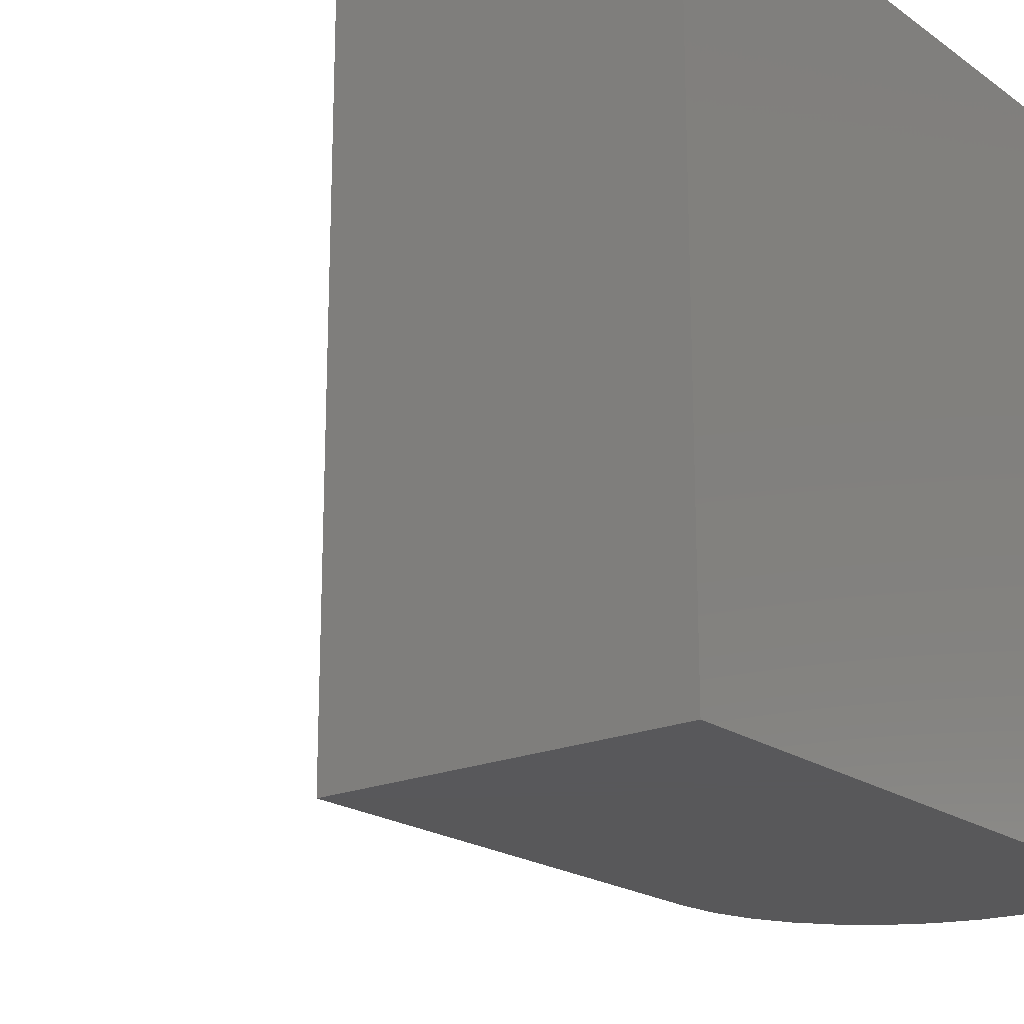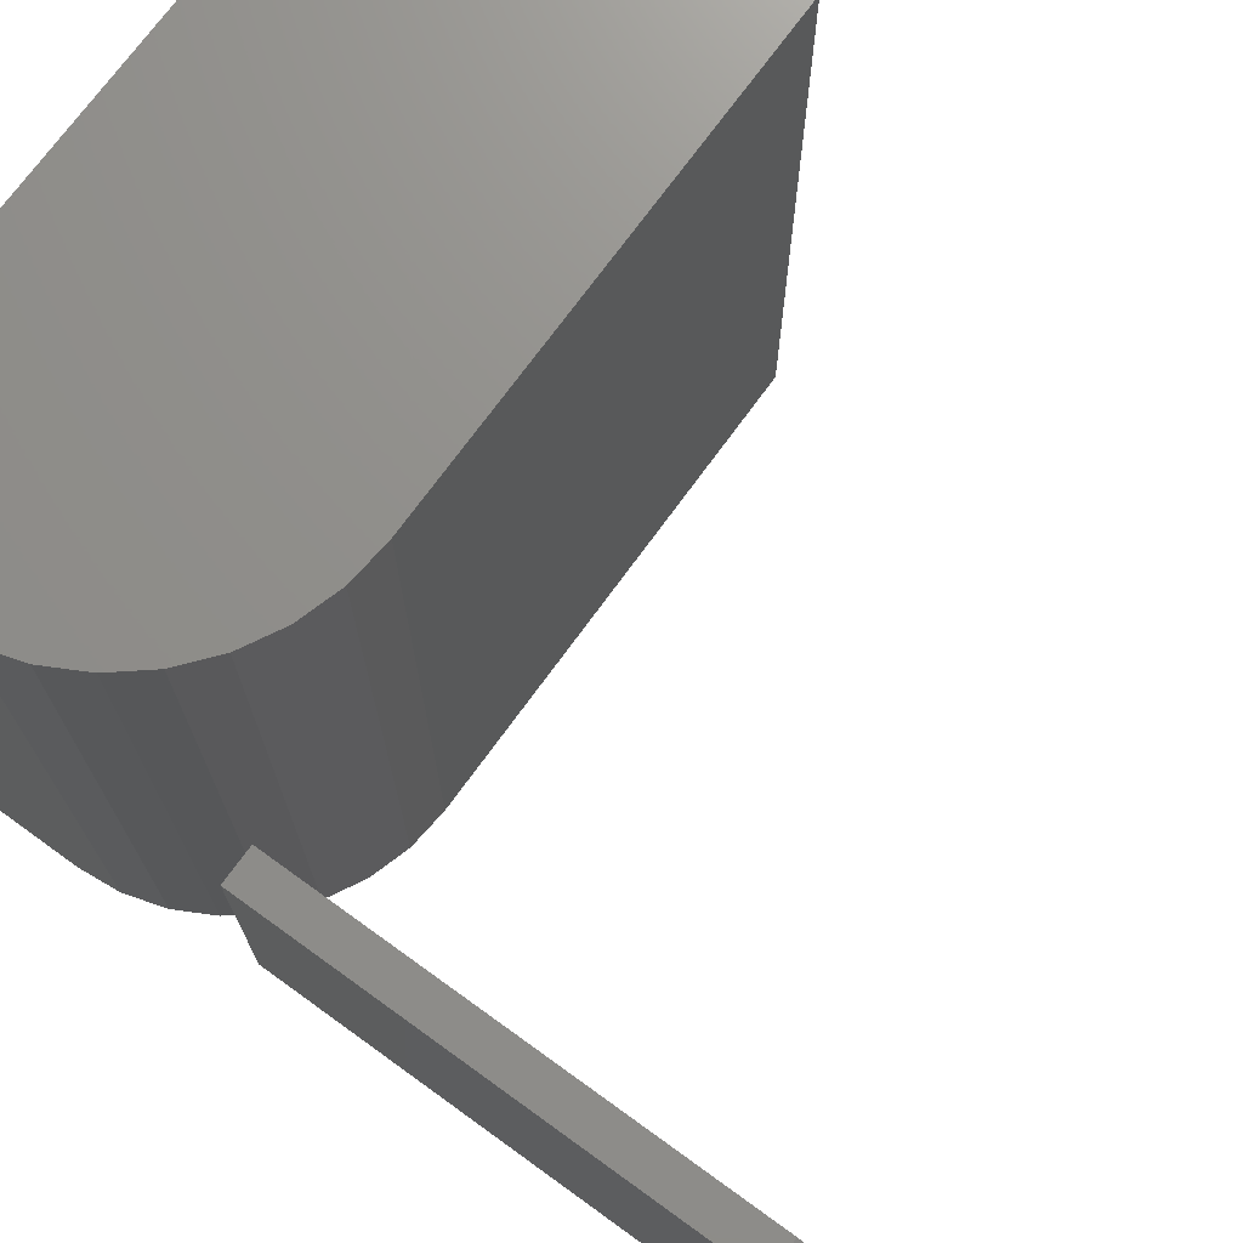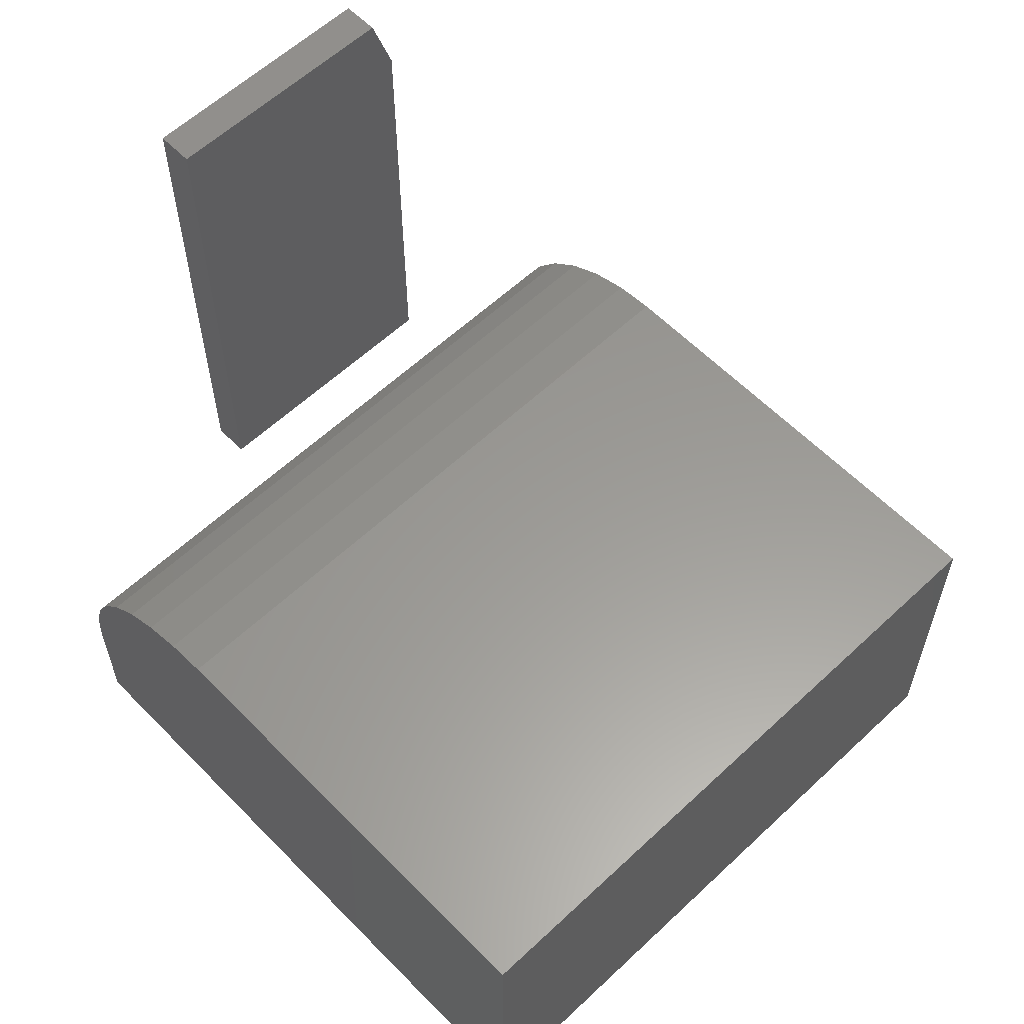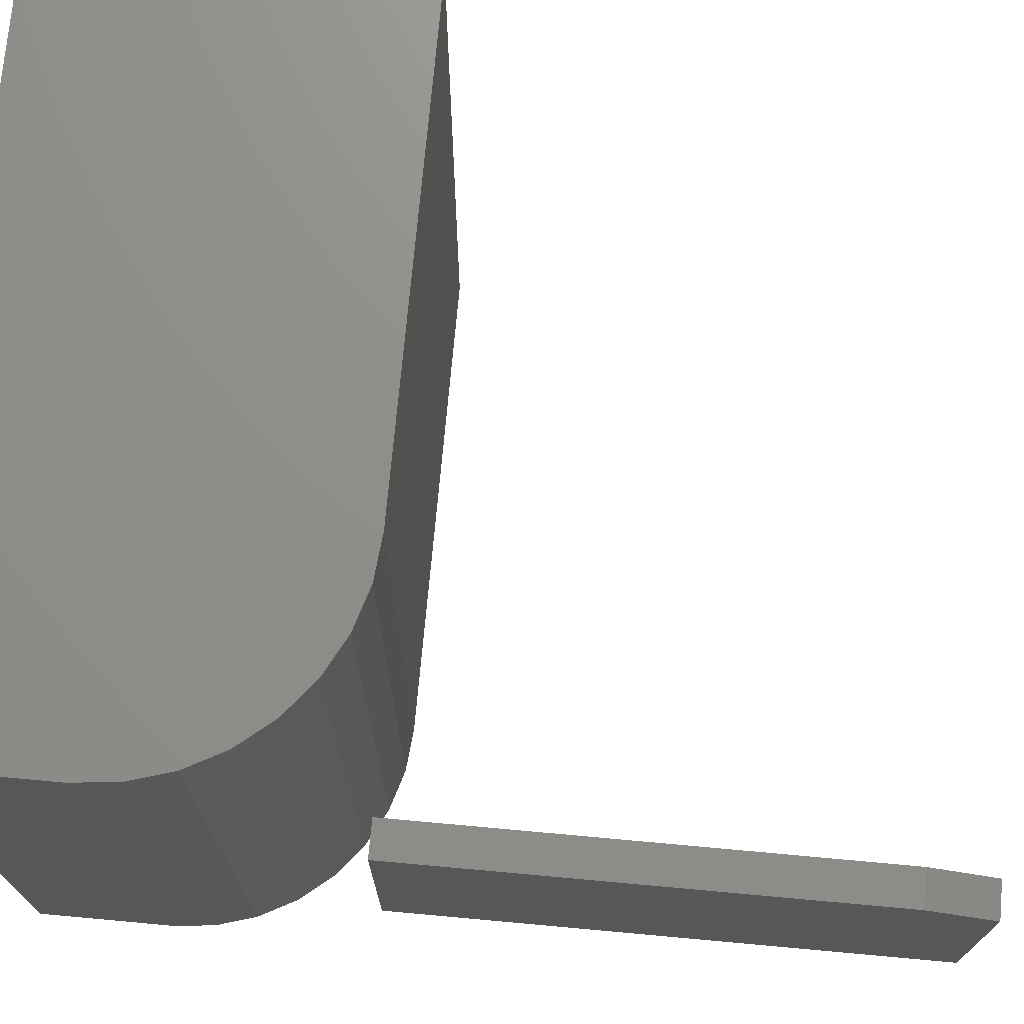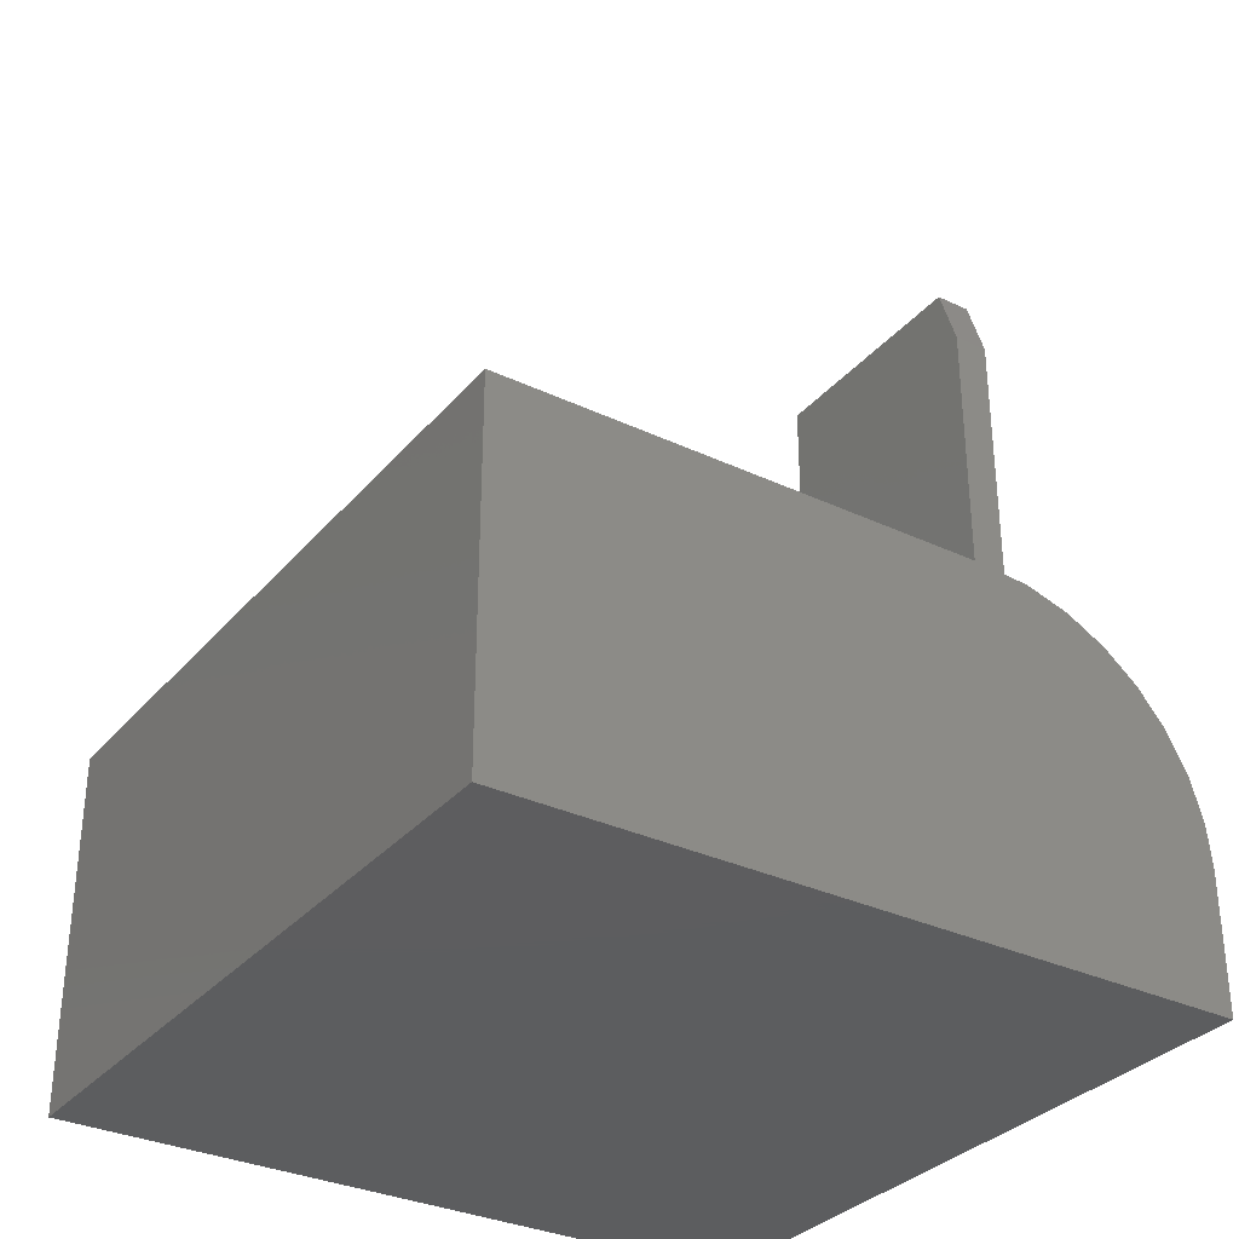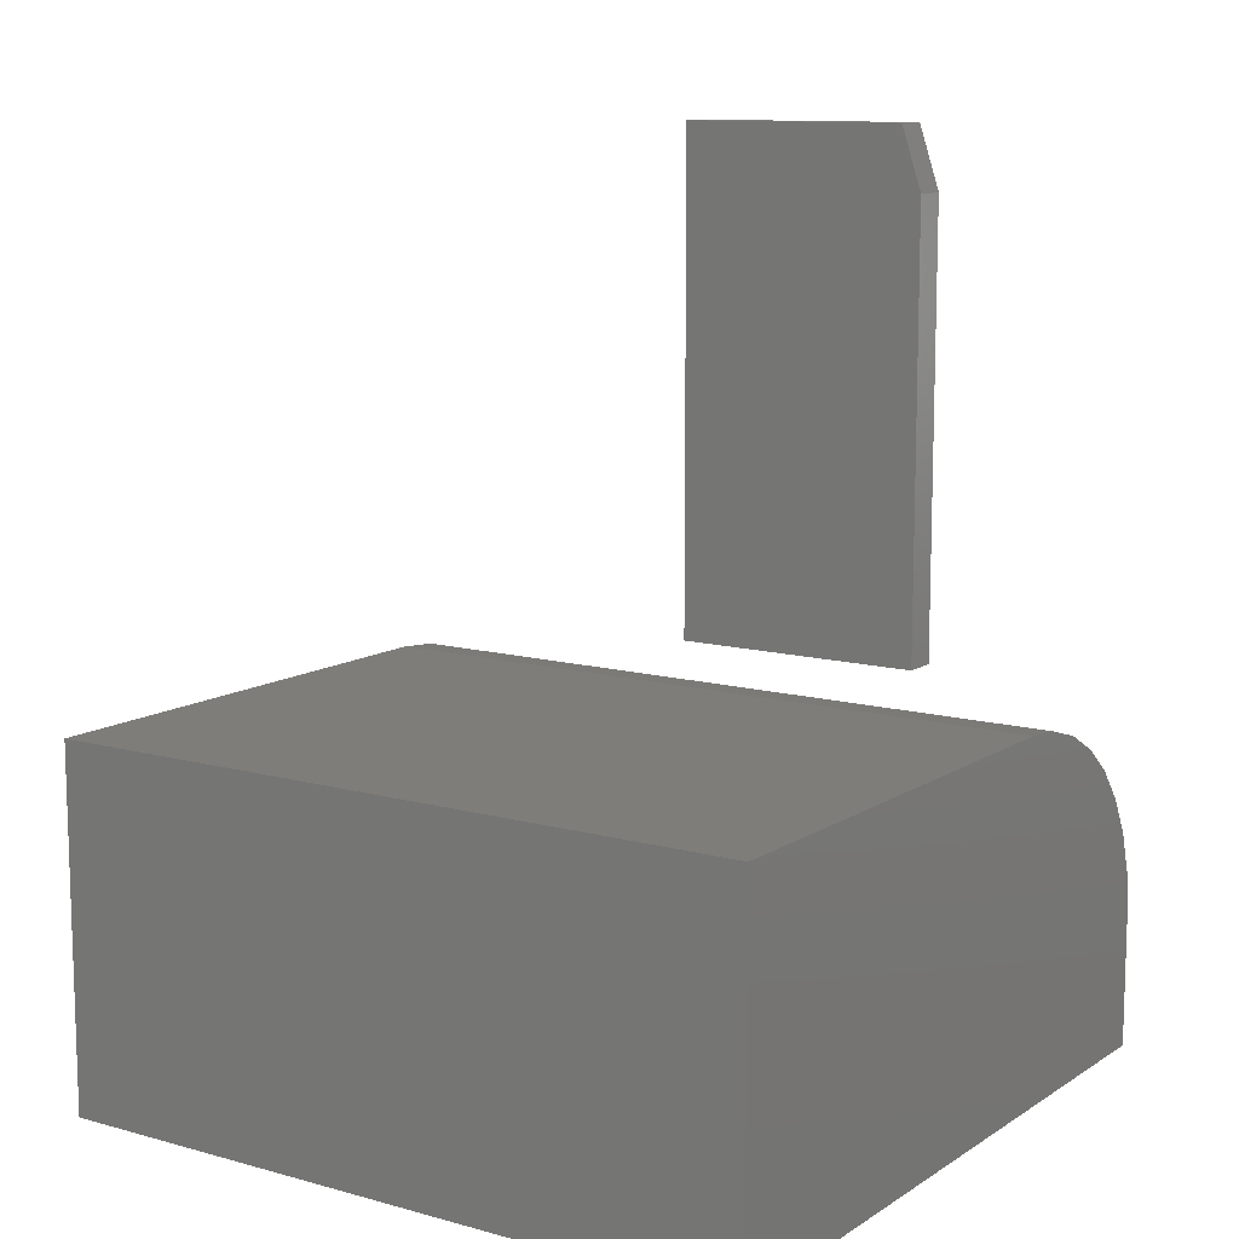
<metadata>
{"format":"stl","ext":"stl","renderer":"f3d","projection":"perspective","resolution":1024,"background":"white","views":[{"elev":-20.1,"azim":128.1,"up":"+Y"},{"elev":72.4,"azim":-54.1,"up":"+Y"},{"elev":59.5,"azim":46.1,"up":"+Z"},{"elev":72.9,"azim":-84.8,"up":"+Y"},{"elev":-32.4,"azim":146.6,"up":"+Z"},{"elev":11.1,"azim":123.9,"up":"+Z"}]}
</metadata>
<code>
# stl→obj: 34 verts, 60 faces
v -0.125 -0.04688 0.3125
v -0.1122 -0.04688 0.3125
v -0.125 0.03906 0.3125
v -0.1122 0.03906 0.3125
v -0.125 0.04688 0.125
v -0.125 -0.04688 0.125
v -0.125 0.04688 0.2891
v -0.1122 0.04688 0.125
v -0.1122 0.04688 0.2891
v -0.1122 -0.04688 0.125
v -0.04688 -0.125 0.125
v 0.125 -0.125 0.125
v -0.04688 0.125 0.125
v 0.125 0.125 0.125
v -0.125 0.125 0.04688
v -0.125 0.125 0
v -0.125 -0.125 0.04688
v -0.125 -0.125 0
v -0.1235 0.125 0.06212
v -0.1191 0.125 0.07677
v -0.1118 0.125 0.09028
v -0.1021 0.125 0.1021
v -0.09028 0.125 0.1118
v -0.07677 0.125 0.1191
v -0.06212 0.125 0.1235
v 0.125 0.125 0
v -0.06212 -0.125 0.1235
v -0.07677 -0.125 0.1191
v -0.09028 -0.125 0.1118
v -0.1021 -0.125 0.1021
v -0.1118 -0.125 0.09028
v -0.1191 -0.125 0.07677
v -0.1235 -0.125 0.06212
v 0.125 -0.125 0
f 1 2 3
f 3 2 4
f 5 6 7
f 7 6 1
f 7 1 3
f 8 5 9
f 9 5 7
f 10 8 2
f 2 8 9
f 2 9 4
f 7 3 9
f 9 3 4
f 6 5 10
f 10 5 8
f 6 10 1
f 1 10 2
f 11 12 13
f 13 12 14
f 15 16 17
f 17 16 18
f 16 15 19
f 16 19 20
f 16 20 21
f 16 21 22
f 16 22 23
f 16 23 24
f 16 24 25
f 16 25 13
f 16 13 14
f 16 14 26
f 11 27 28
f 11 28 29
f 11 29 30
f 11 30 31
f 11 31 32
f 11 32 33
f 11 33 17
f 11 17 18
f 11 18 34
f 11 34 12
f 15 17 19
f 19 17 33
f 19 33 20
f 20 33 32
f 20 32 21
f 21 32 31
f 21 31 22
f 22 31 30
f 22 30 23
f 23 30 29
f 23 29 24
f 24 29 28
f 24 28 25
f 25 28 27
f 25 27 13
f 13 27 11
f 18 16 34
f 34 16 26
f 12 34 14
f 14 34 26

</code>
